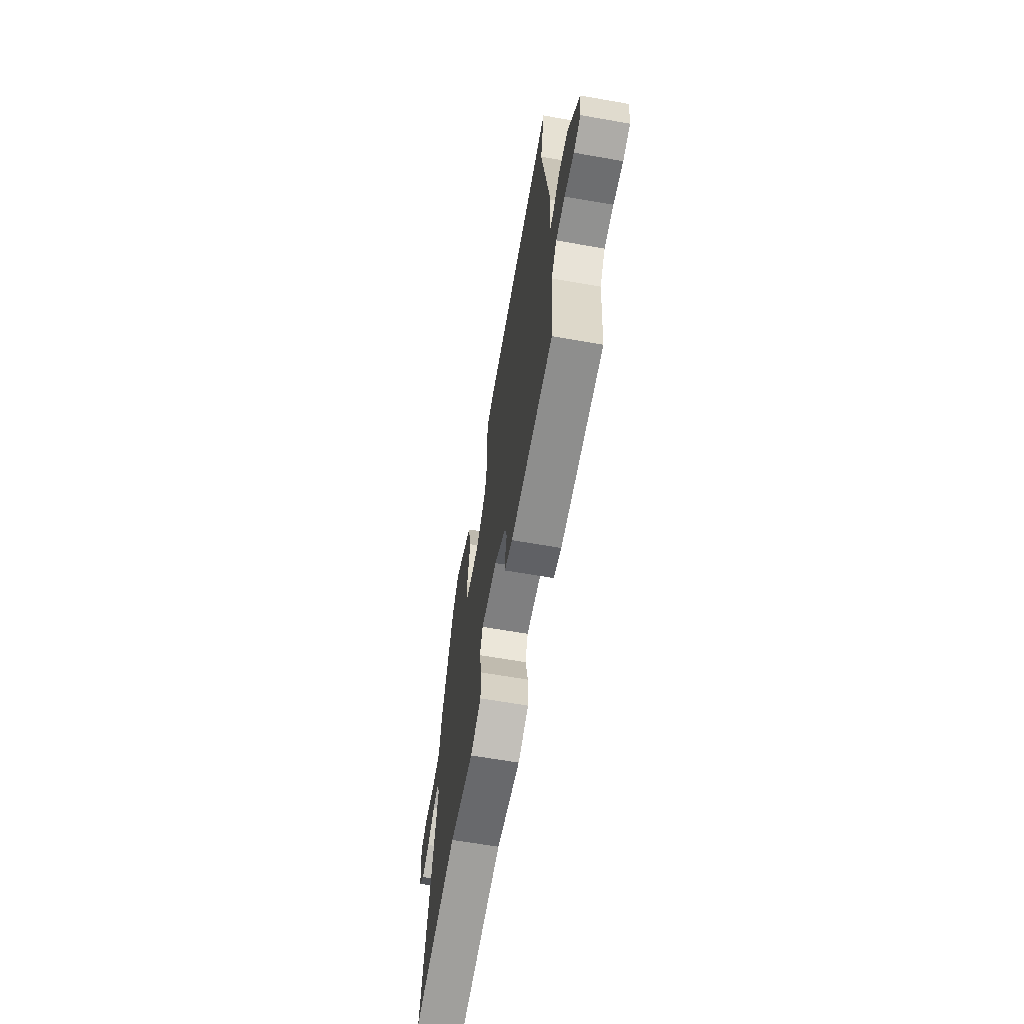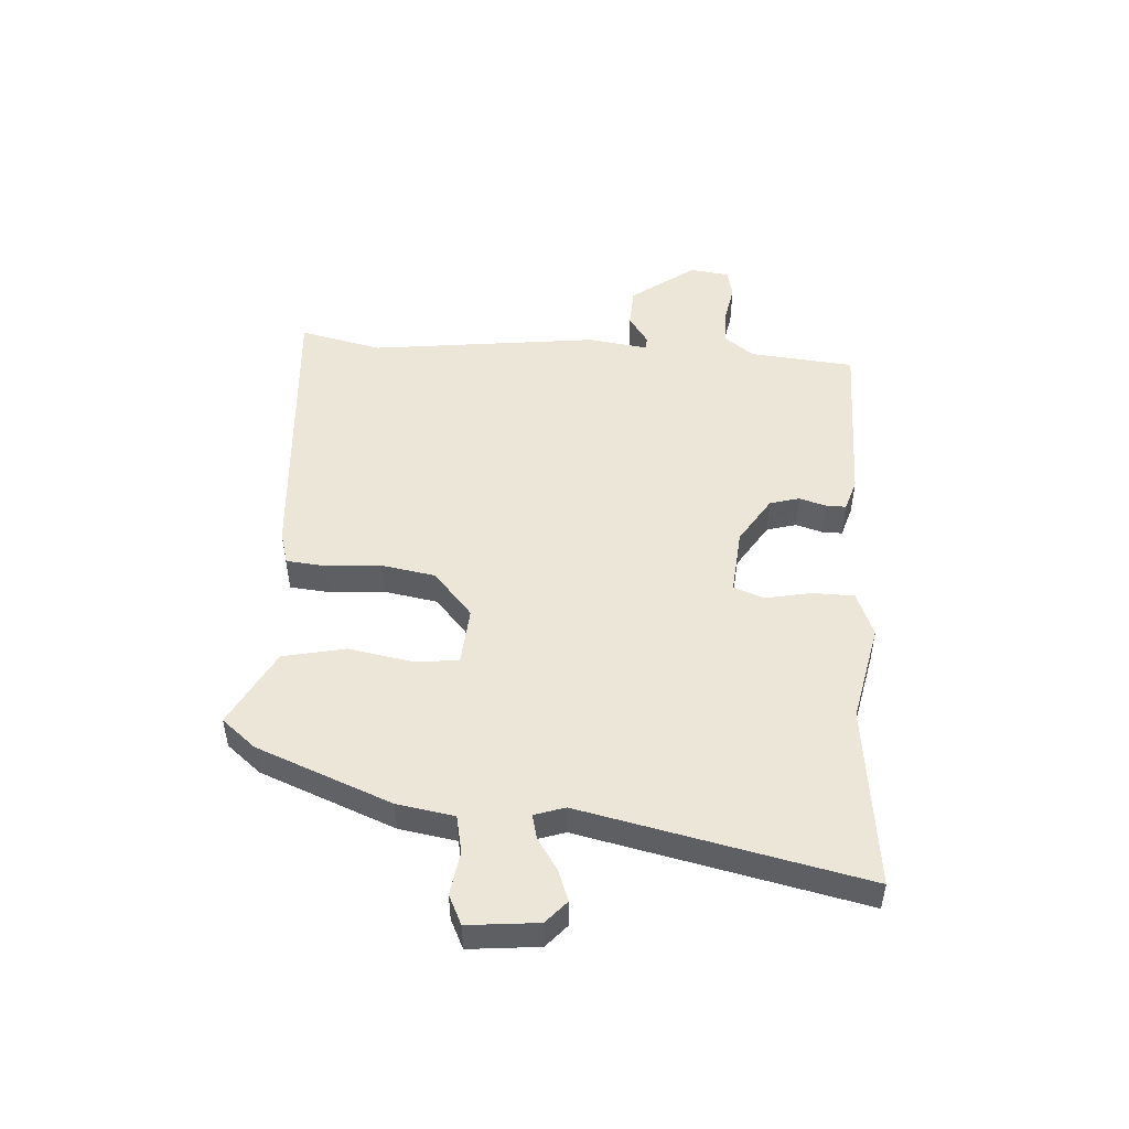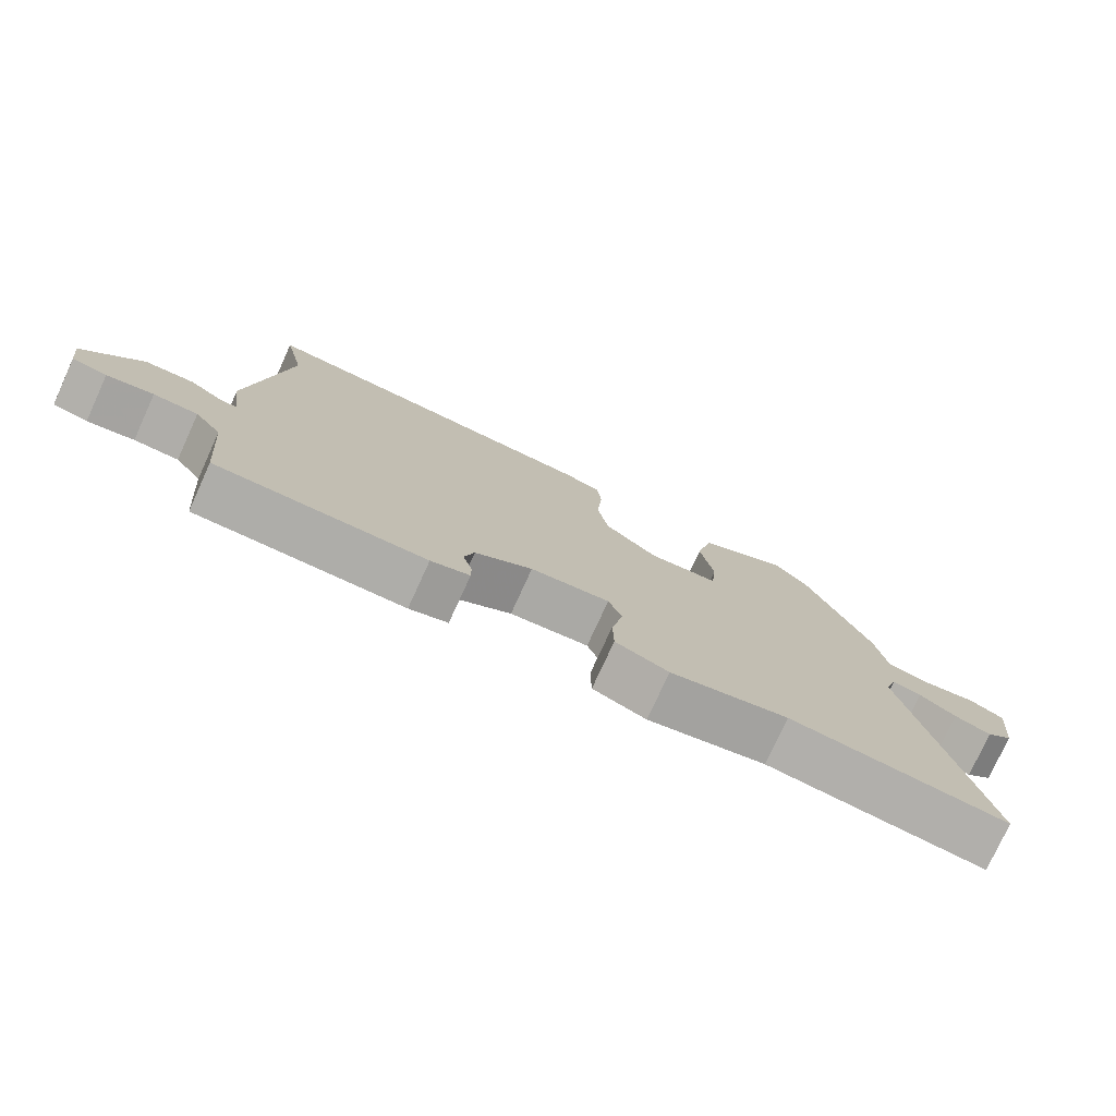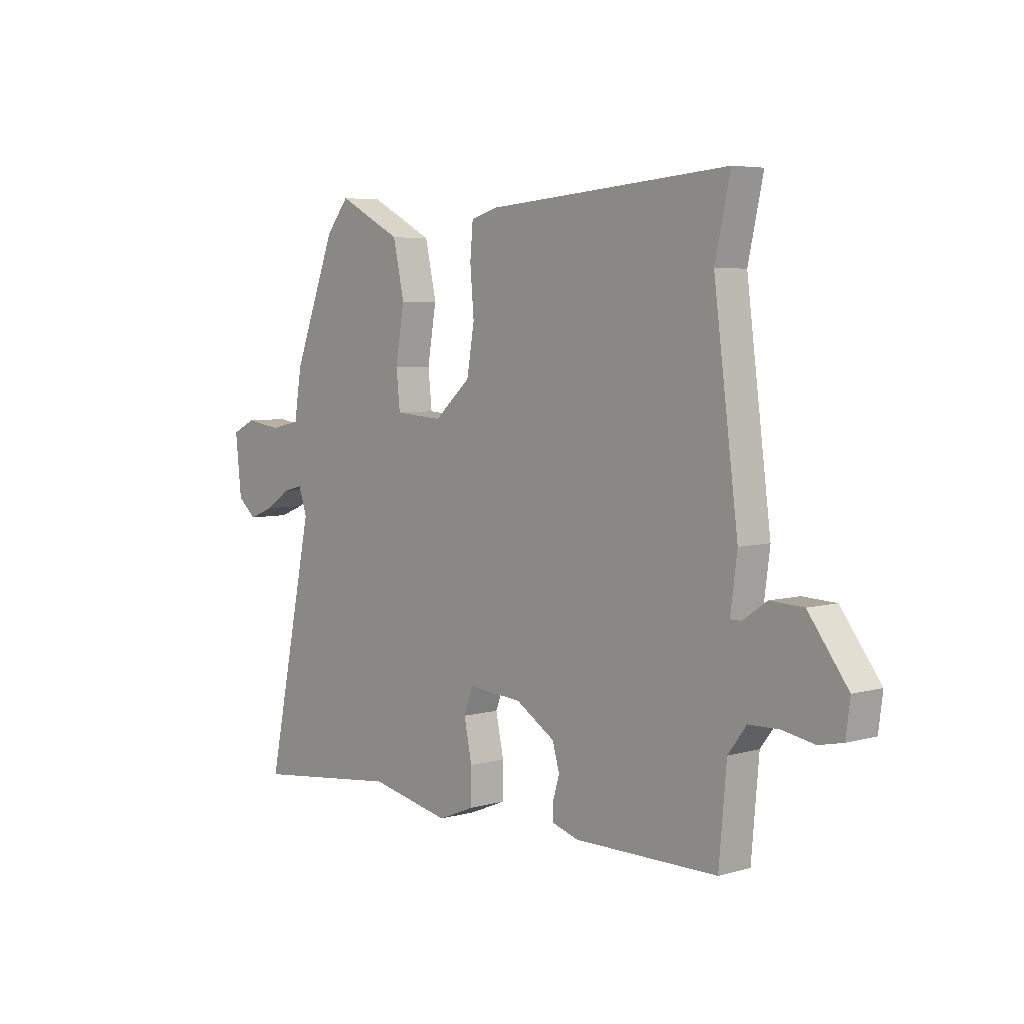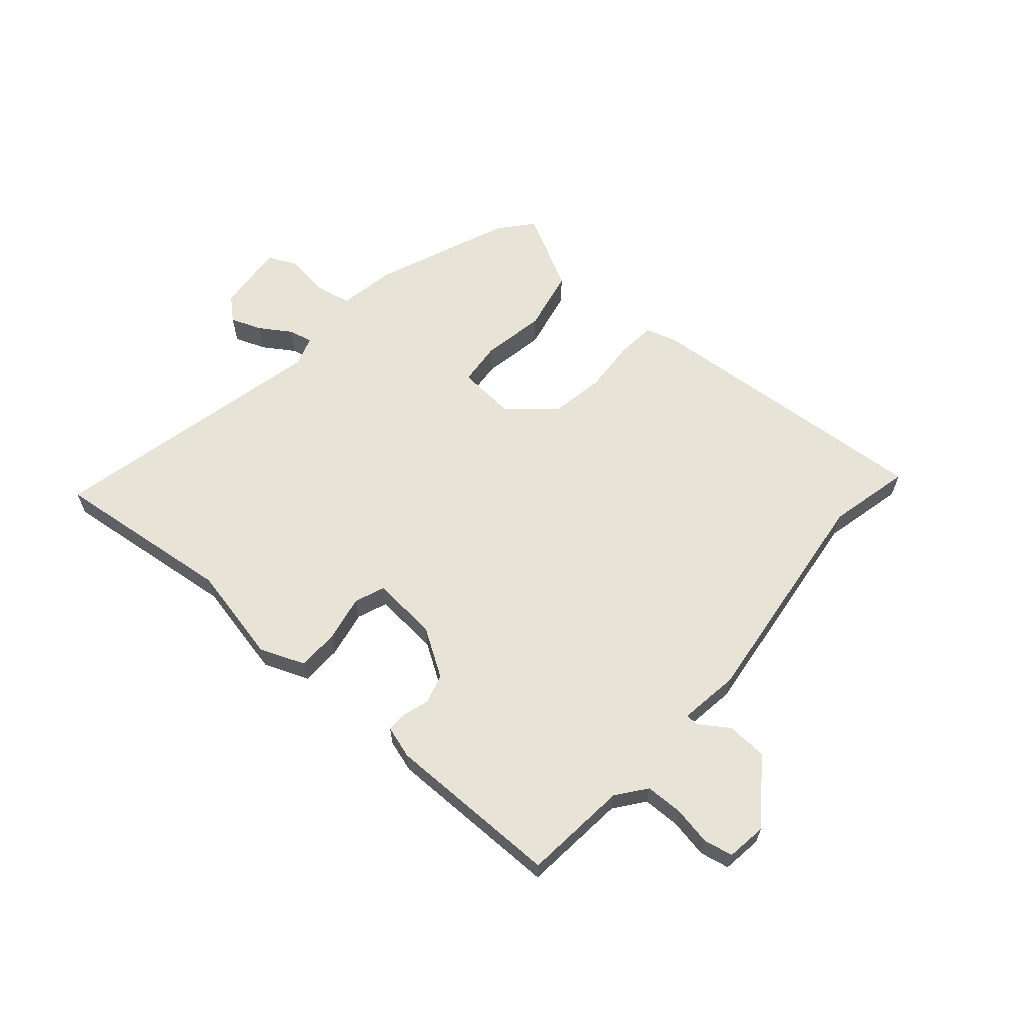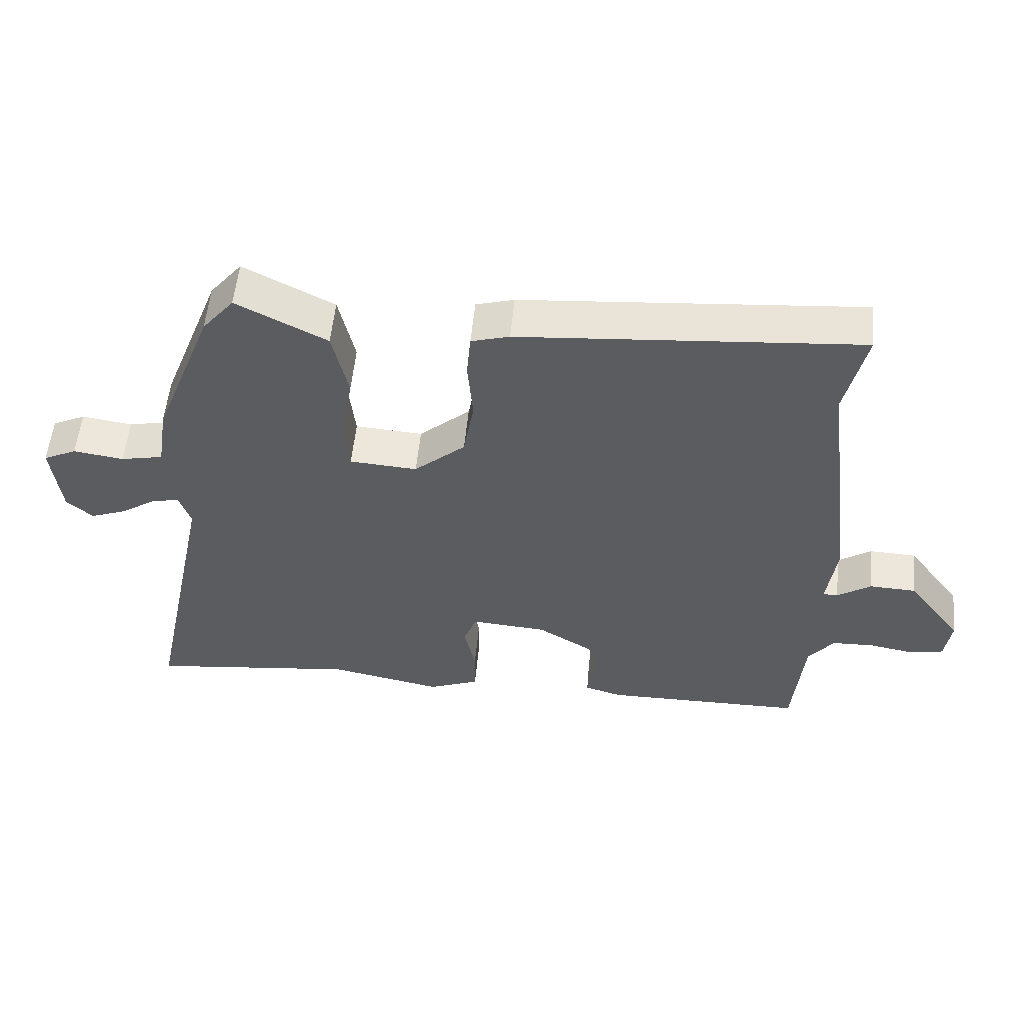
<metadata>
{"format":"obj","ext":"obj","renderer":"f3d","projection":"perspective","resolution":1024,"background":"white","views":[{"elev":-64.2,"azim":-100.0,"up":"+Z"},{"elev":49.1,"azim":94.2,"up":"+Y"},{"elev":-76.9,"azim":-24.6,"up":"+Z"},{"elev":5.4,"azim":-131.0,"up":"+Z"},{"elev":61.9,"azim":-138.5,"up":"+Y"},{"elev":55.2,"azim":-174.5,"up":"+Z"}]}
</metadata>
<code>
v 0.64 0.07 -0.517
v 0.321 0.07 -0.478
v 0.148 0.07 -0.513
v 0.07 0.07 -0.481
v 0.069 0.07 -0.408
v 0.086 0.07 -0.327
v 0.066 0.07 -0.274
v -0.05 0.07 -0.283
v -0.134 0.07 -0.335
v -0.149 0.07 -0.387
v -0.135 0.07 -0.434
v -0.135 0.07 -0.469
v -0.192 0.07 -0.486
v -0.499 0.07 -0.483
v -0.515 0.07 -0.3
v -0.554 0.07 -0.248
v -0.619 0.07 -0.246
v -0.687 0.07 -0.258
v -0.738 0.07 -0.247
v -0.747 0.07 -0.177
v -0.663 0.07 -0.066
v -0.592 0.07 -0.063
v -0.541 0.07 -0.098
v -0.518 0.07 -0.098
v -0.532 0.07 0.009
v -0.48 0.07 0.41
v -0.512 0.07 0.555
v 0.005 0.07 0.513
v 0.063 0.07 0.496
v 0.069 0.07 0.427
v 0.061 0.07 0.331
v 0.077 0.07 0.236
v 0.155 0.07 0.167
v 0.258 0.07 0.174
v 0.266 0.07 0.251
v 0.247 0.07 0.363
v 0.271 0.07 0.472
v 0.408 0.07 0.543
v 0.457 0.07 0.483
v 0.549 0.07 0.246
v 0.565 0.07 0.146
v 0.63 0.07 0.132
v 0.707 0.07 0.143
v 0.758 0.07 0.118
v 0.745 0.07 -0.004
v 0.705 0.07 -0.039
v 0.651 0.07 -0.018
v 0.597 0.07 0.018
v 0.554 0.07 0.029
v 0.536 0.07 -0.024
v 0.64 0 -0.517
v 0.321 0 -0.478
v 0.148 0 -0.513
v 0.07 0 -0.481
v 0.069 0 -0.408
v 0.086 0 -0.327
v 0.066 0 -0.274
v -0.05 0 -0.283
v -0.134 0 -0.335
v -0.149 0 -0.387
v -0.135 0 -0.434
v -0.135 0 -0.469
v -0.192 0 -0.486
v -0.499 0 -0.483
v -0.515 0 -0.3
v -0.554 0 -0.248
v -0.619 0 -0.246
v -0.687 0 -0.258
v -0.738 0 -0.247
v -0.747 0 -0.177
v -0.663 0 -0.066
v -0.592 0 -0.063
v -0.541 0 -0.098
v -0.518 0 -0.098
v -0.532 0 0.009
v -0.48 0 0.41
v -0.512 0 0.555
v 0.005 0 0.513
v 0.063 0 0.496
v 0.069 0 0.427
v 0.061 0 0.331
v 0.077 0 0.236
v 0.155 0 0.167
v 0.258 0 0.174
v 0.266 0 0.251
v 0.247 0 0.363
v 0.271 0 0.472
v 0.408 0 0.543
v 0.457 0 0.483
v 0.549 0 0.246
v 0.565 0 0.146
v 0.63 0 0.132
v 0.707 0 0.143
v 0.758 0 0.118
v 0.745 0 -0.004
v 0.705 0 -0.039
v 0.651 0 -0.018
v 0.597 0 0.018
v 0.554 0 0.029
v 0.536 0 -0.024
f 45 46 47 48
f 45 48 49
f 42 43 44 45
f 41 42 45 49
f 40 41 49 50
f 38 39 40 50
f 35 36 37 38
f 34 35 38 50
f 28 29 30 31
f 26 27 28 31
f 24 25 26 31
f 24 31 32
f 20 21 22 23
f 20 23 24
f 17 18 19 20
f 16 17 20 24
f 15 16 24 32
f 10 11 12 13
f 9 10 13 14
f 8 9 14 15
f 3 4 5 6
f 2 3 6
f 2 6 7
f 1 2 7
f 33 34 50 1
f 7 8 15 32
f 1 7 32 33
f 98 97 96 95
f 99 98 95
f 95 94 93 92
f 99 95 92 91
f 100 99 91 90
f 100 90 89 88
f 88 87 86 85
f 100 88 85 84
f 81 80 79 78
f 81 78 77 76
f 81 76 75 74
f 82 81 74
f 73 72 71 70
f 74 73 70
f 70 69 68 67
f 74 70 67 66
f 82 74 66 65
f 63 62 61 60
f 64 63 60 59
f 65 64 59 58
f 56 55 54 53
f 56 53 52
f 57 56 52
f 57 52 51
f 51 100 84 83
f 82 65 58 57
f 83 82 57 51
f 1 51 52 2
f 2 52 53 3
f 3 53 54 4
f 4 54 55 5
f 5 55 56 6
f 6 56 57 7
f 7 57 58 8
f 8 58 59 9
f 9 59 60 10
f 10 60 61 11
f 11 61 62 12
f 12 62 63 13
f 13 63 64 14
f 14 64 65 15
f 15 65 66 16
f 16 66 67 17
f 17 67 68 18
f 18 68 69 19
f 19 69 70 20
f 20 70 71 21
f 21 71 72 22
f 22 72 73 23
f 23 73 74 24
f 24 74 75 25
f 25 75 76 26
f 26 76 77 27
f 27 77 78 28
f 28 78 79 29
f 29 79 80 30
f 30 80 81 31
f 31 81 82 32
f 32 82 83 33
f 33 83 84 34
f 34 84 85 35
f 35 85 86 36
f 36 86 87 37
f 37 87 88 38
f 38 88 89 39
f 39 89 90 40
f 40 90 91 41
f 41 91 92 42
f 42 92 93 43
f 43 93 94 44
f 44 94 95 45
f 45 95 96 46
f 46 96 97 47
f 47 97 98 48
f 48 98 99 49
f 49 99 100 50
f 50 100 51 1

</code>
